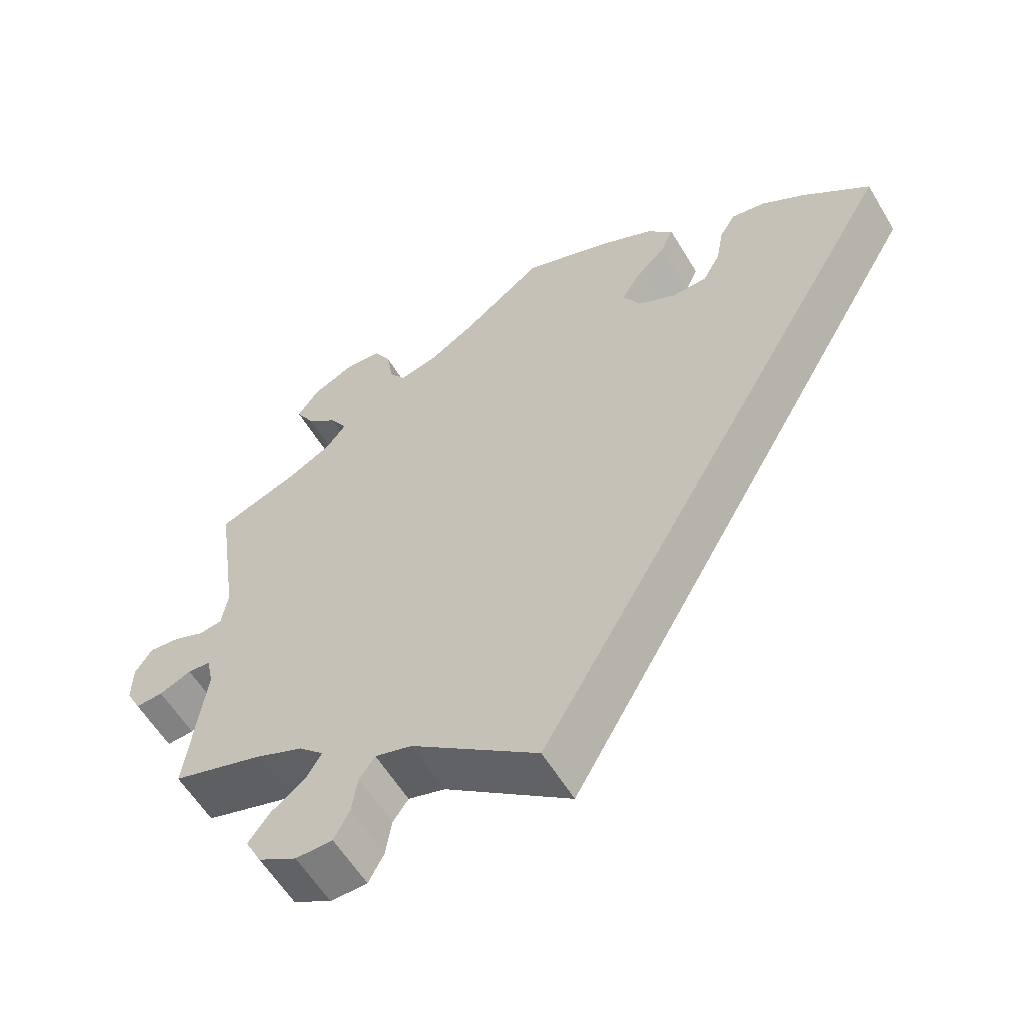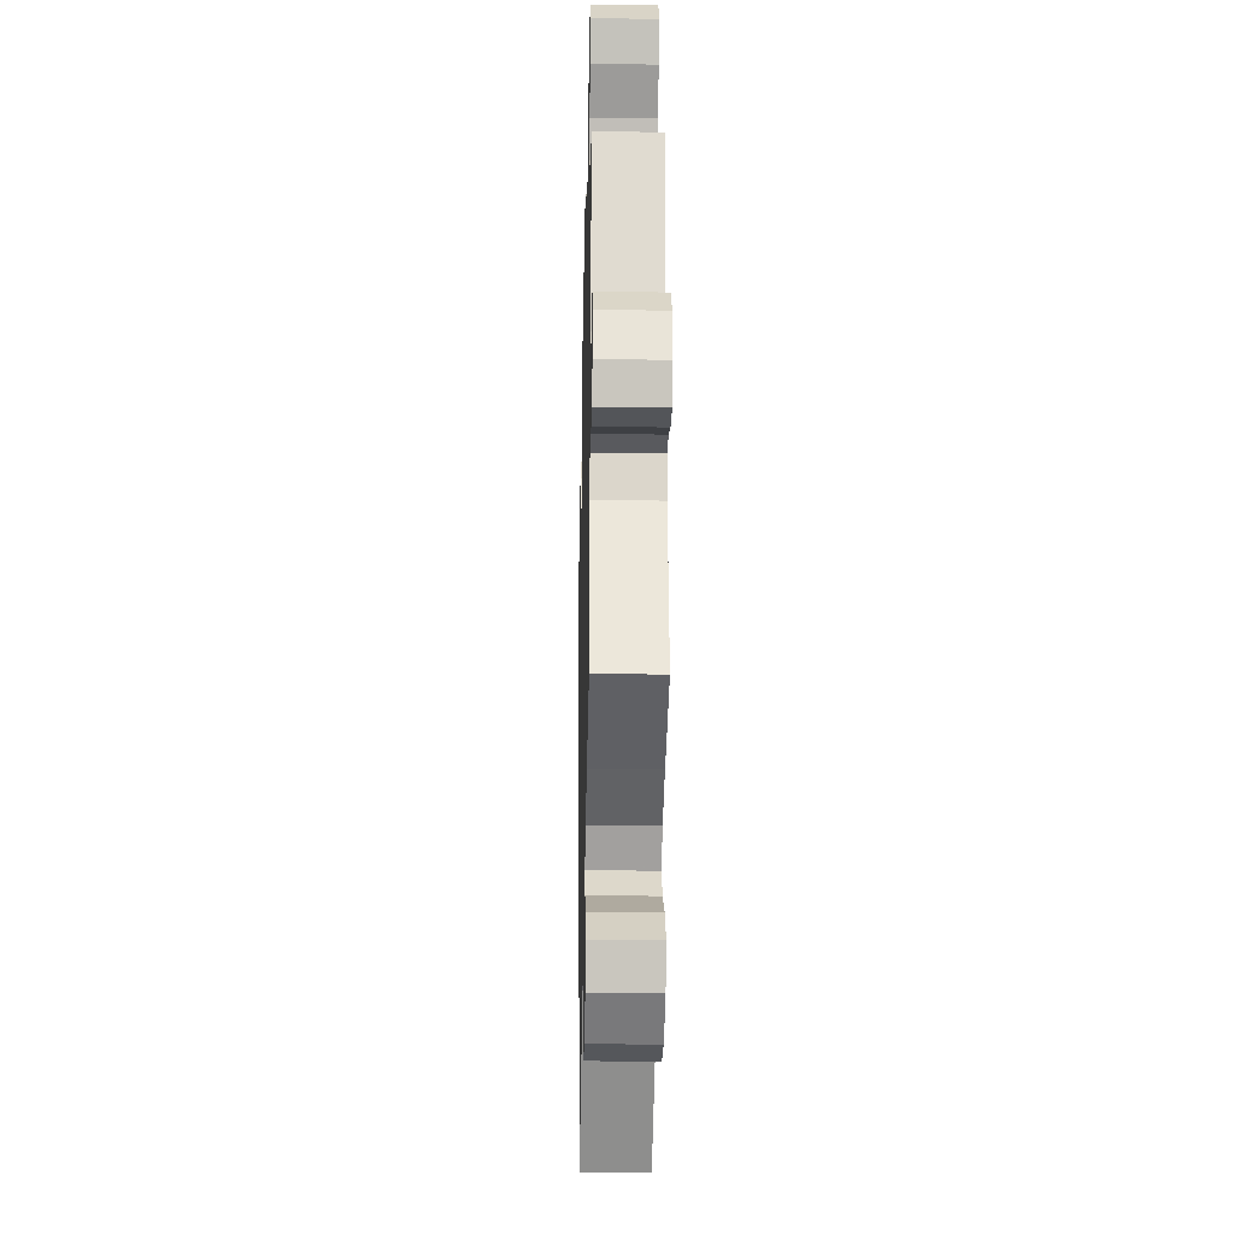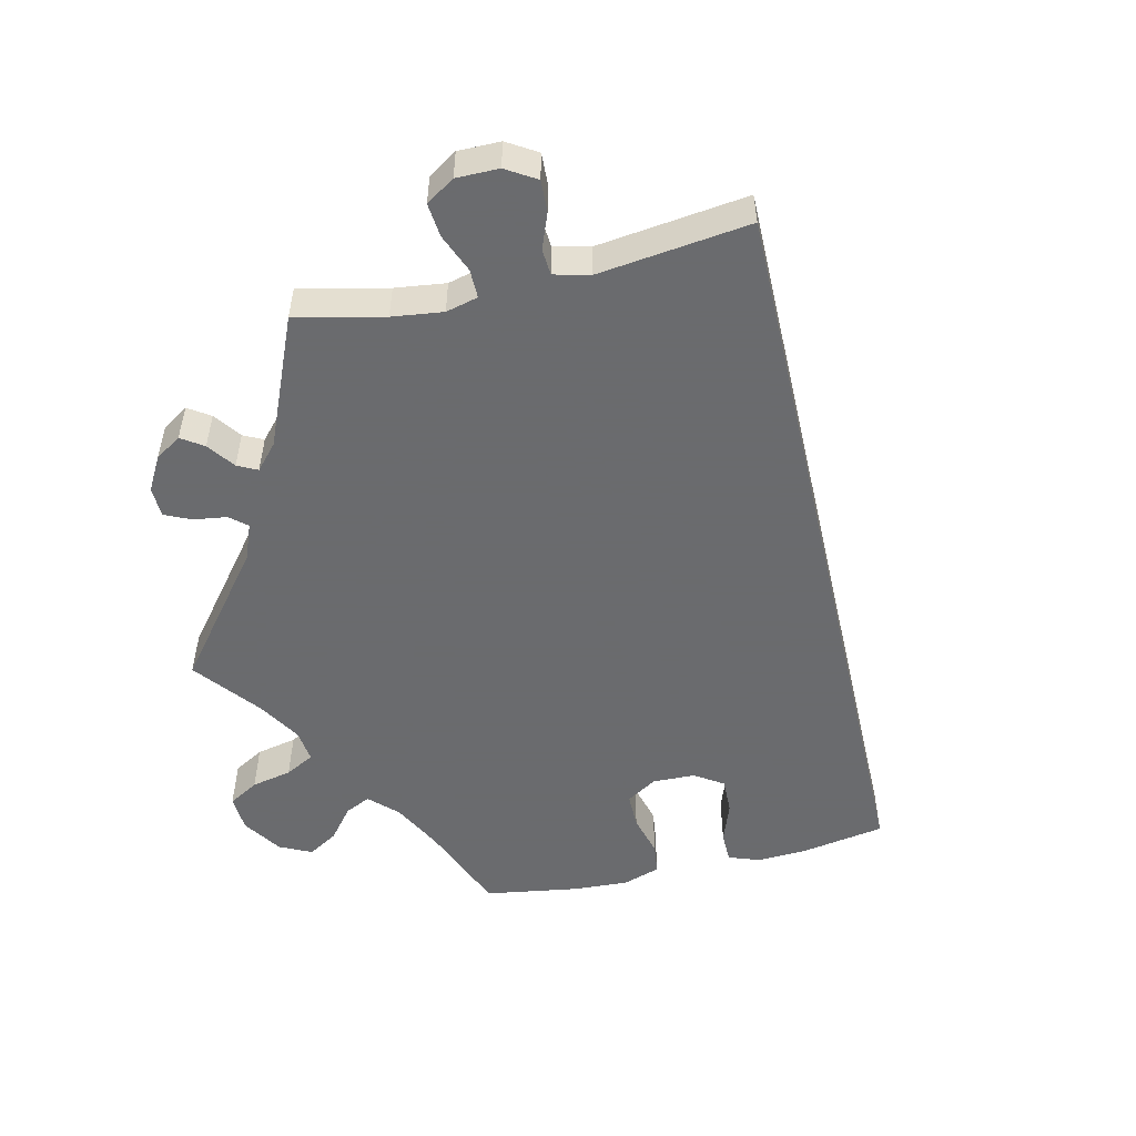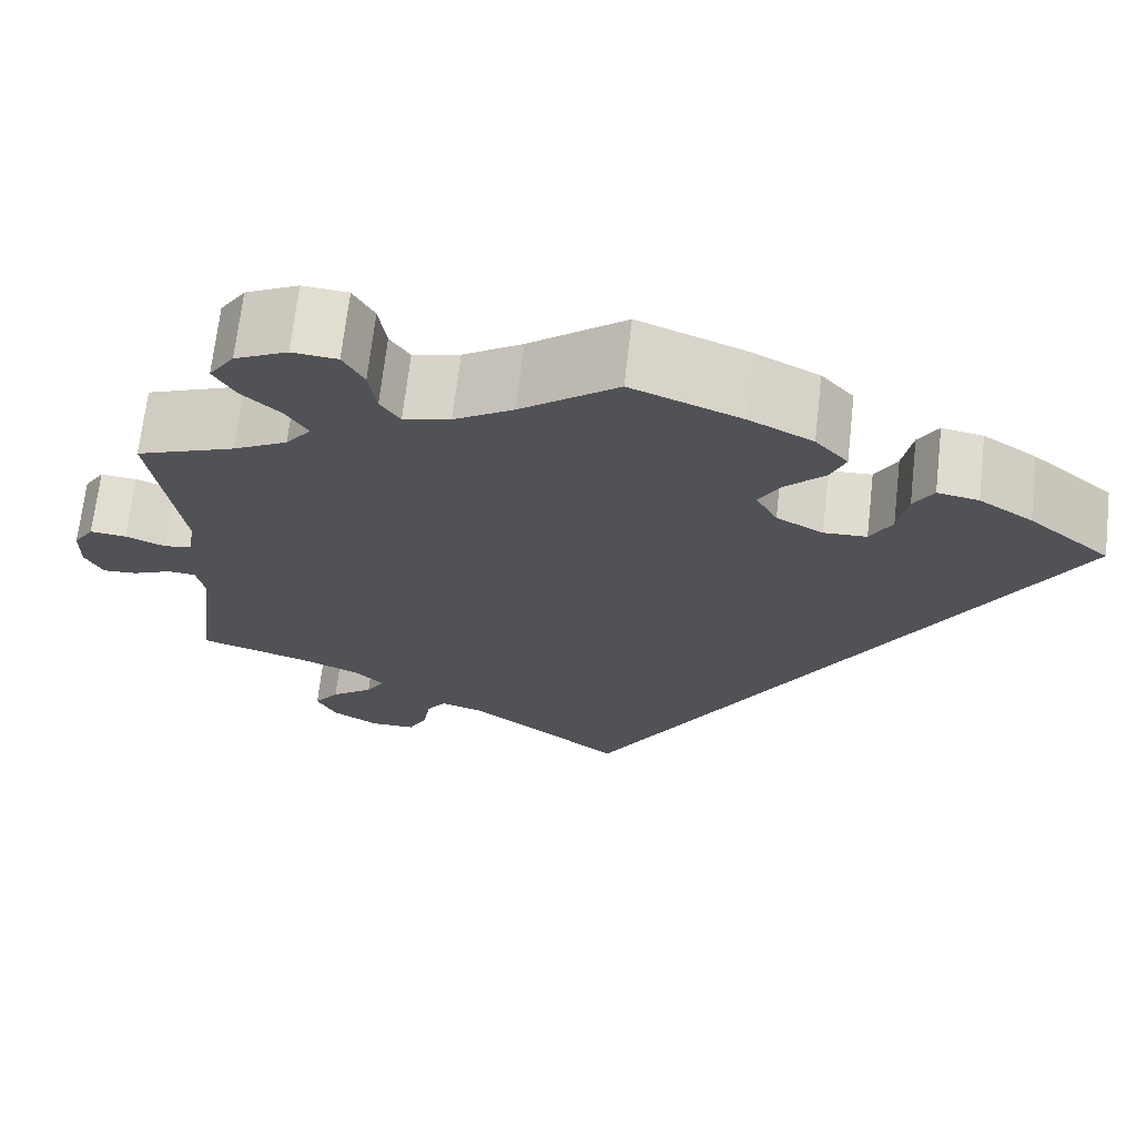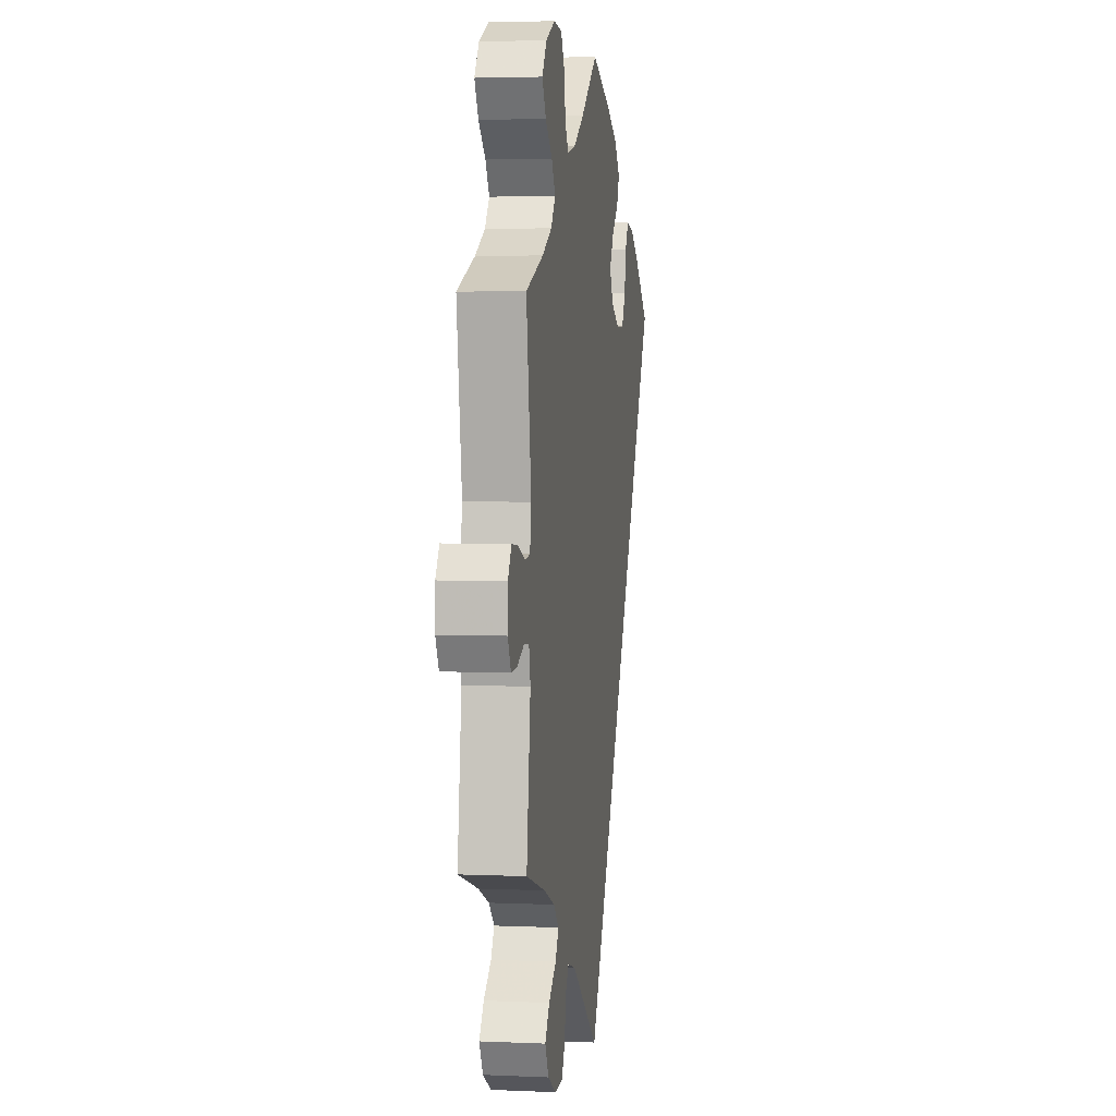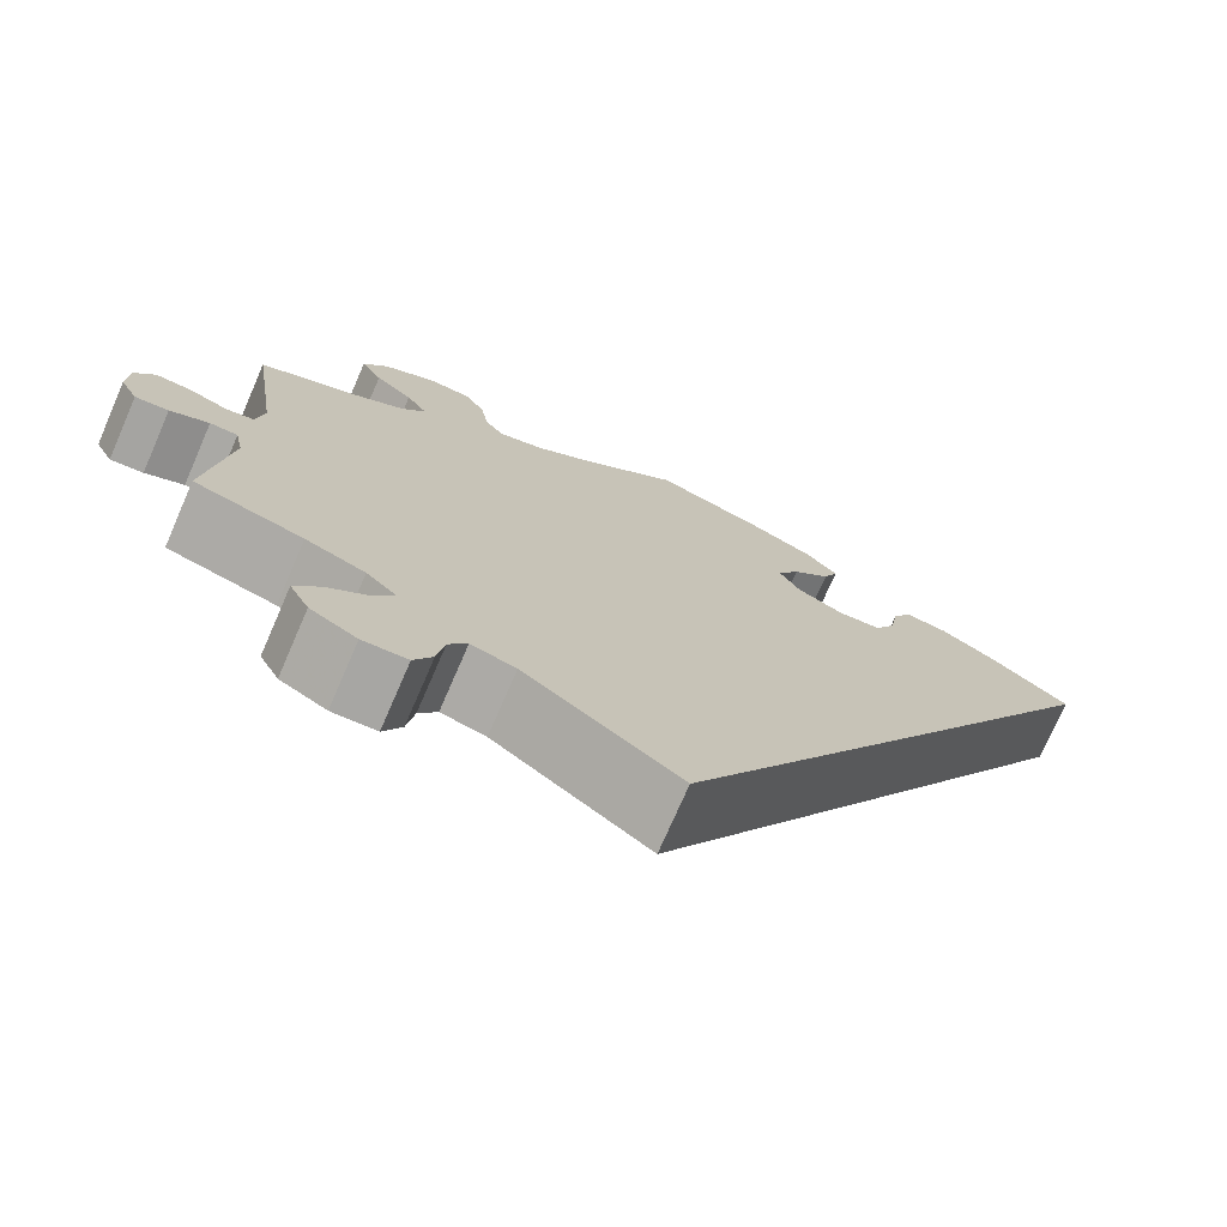
<metadata>
{"format":"obj","ext":"obj","renderer":"f3d","projection":"perspective","resolution":1024,"background":"white","views":[{"elev":-58.5,"azim":-149.2,"up":"+Z"},{"elev":-27.7,"azim":88.6,"up":"+Z"},{"elev":-53.3,"azim":162.9,"up":"+Y"},{"elev":69.0,"azim":-173.5,"up":"+Z"},{"elev":3.6,"azim":98.5,"up":"+Z"},{"elev":-74.4,"azim":156.5,"up":"+Z"}]}
</metadata>
<code>
v 0.384 0.07 -0.325
v 0.32 0.07 -0.352
v 0.288 0.07 -0.383
v 0.308 0.07 -0.416
v 0.353 0.07 -0.45
v 0.38 0.07 -0.487
v 0.359 0.07 -0.528
v 0.309 0.07 -0.557
v 0.261 0.07 -0.556
v 0.241 0.07 -0.518
v 0.233 0.07 -0.468
v 0.213 0.07 -0.439
v 0.165 0.07 -0.453
v 0 0.07 -0.578
v -0.5 0.07 0.289
v -0.413 0.07 0.361
v -0.356 0.07 0.398
v -0.312 0.07 0.406
v -0.291 0.07 0.371
v -0.281 0.07 0.315
v -0.258 0.07 0.273
v -0.212 0.07 0.271
v -0.162 0.07 0.298
v -0.139 0.07 0.34
v -0.163 0.07 0.381
v -0.204 0.07 0.421
v -0.22 0.07 0.459
v -0.185 0.07 0.498
v -0.118 0.07 0.532
v 0 0.07 0.578
v 0.103 0.07 0.5
v 0.166 0.07 0.461
v 0.216 0.07 0.449
v 0.237 0.07 0.48
v 0.245 0.07 0.533
v 0.267 0.07 0.573
v 0.315 0.07 0.577
v 0.371 0.07 0.55
v 0.398 0.07 0.51
v 0.375 0.07 0.47
v 0.334 0.07 0.433
v 0.311 0.07 0.396
v 0.338 0.07 0.361
v 0.396 0.07 0.33
v 0.501 0.07 0.29
v 0.471 0.07 0.082
v 0.479 0.07 0.031
v 0.509 0.07 0.026
v 0.551 0.07 0.043
v 0.59 0.07 0.047
v 0.612 0.07 0.013
v 0.613 0.07 -0.039
v 0.594 0.07 -0.076
v 0.558 0.07 -0.074
v 0.516 0.07 -0.056
v 0.486 0.07 -0.058
v 0.477 0.07 -0.102
v 0.501 0.07 -0.289
v 0.384 0 -0.325
v 0.32 0 -0.352
v 0.288 0 -0.383
v 0.308 0 -0.416
v 0.353 0 -0.45
v 0.38 0 -0.487
v 0.359 0 -0.528
v 0.309 0 -0.557
v 0.261 0 -0.556
v 0.241 0 -0.518
v 0.233 0 -0.468
v 0.213 0 -0.439
v 0.165 0 -0.453
v 0 0 -0.578
v -0.5 0 0.289
v -0.413 0 0.361
v -0.356 0 0.398
v -0.312 0 0.406
v -0.291 0 0.371
v -0.281 0 0.315
v -0.258 0 0.273
v -0.212 0 0.271
v -0.162 0 0.298
v -0.139 0 0.34
v -0.163 0 0.381
v -0.204 0 0.421
v -0.22 0 0.459
v -0.185 0 0.498
v -0.118 0 0.532
v 0 0 0.578
v 0.103 0 0.5
v 0.166 0 0.461
v 0.216 0 0.449
v 0.237 0 0.48
v 0.245 0 0.533
v 0.267 0 0.573
v 0.315 0 0.577
v 0.371 0 0.55
v 0.398 0 0.51
v 0.375 0 0.47
v 0.334 0 0.433
v 0.311 0 0.396
v 0.338 0 0.361
v 0.396 0 0.33
v 0.501 0 0.29
v 0.471 0 0.082
v 0.479 0 0.031
v 0.509 0 0.026
v 0.551 0 0.043
v 0.59 0 0.047
v 0.612 0 0.013
v 0.613 0 -0.039
v 0.594 0 -0.076
v 0.558 0 -0.074
v 0.516 0 -0.056
v 0.486 0 -0.058
v 0.477 0 -0.102
v 0.501 0 -0.289
f 57 58 1
f 56 57 1 2
f 52 53 54 55
f 52 55 56
f 51 52 56
f 48 49 50 51
f 48 51 56
f 47 48 56 2
f 44 45 46
f 43 44 46 47
f 42 43 47 2
f 38 39 40 41
f 38 41 42
f 37 38 42
f 34 35 36 37
f 33 34 37 42
f 32 33 42 2
f 28 29 30 31
f 25 26 27 28
f 24 25 28 31
f 23 24 31 32
f 17 18 19 20
f 17 20 21
f 16 17 21
f 13 14 15 16
f 12 13 16 21
f 11 12 21 22
f 9 10 11
f 8 9 11
f 4 5 6 7
f 3 4 7 8
f 23 32 2 3
f 11 22 23
f 3 8 11 23
f 59 116 115
f 60 59 115 114
f 113 112 111 110
f 114 113 110
f 114 110 109
f 109 108 107 106
f 114 109 106
f 60 114 106 105
f 104 103 102
f 105 104 102 101
f 60 105 101 100
f 99 98 97 96
f 100 99 96
f 100 96 95
f 95 94 93 92
f 100 95 92 91
f 60 100 91 90
f 89 88 87 86
f 86 85 84 83
f 89 86 83 82
f 90 89 82 81
f 78 77 76 75
f 79 78 75
f 79 75 74
f 74 73 72 71
f 79 74 71 70
f 80 79 70 69
f 69 68 67
f 69 67 66
f 65 64 63 62
f 66 65 62 61
f 61 60 90 81
f 81 80 69
f 81 69 66 61
f 1 59 60 2
f 2 60 61 3
f 3 61 62 4
f 4 62 63 5
f 5 63 64 6
f 6 64 65 7
f 7 65 66 8
f 8 66 67 9
f 9 67 68 10
f 10 68 69 11
f 11 69 70 12
f 12 70 71 13
f 13 71 72 14
f 14 72 73 15
f 15 73 74 16
f 16 74 75 17
f 17 75 76 18
f 18 76 77 19
f 19 77 78 20
f 20 78 79 21
f 21 79 80 22
f 22 80 81 23
f 23 81 82 24
f 24 82 83 25
f 25 83 84 26
f 26 84 85 27
f 27 85 86 28
f 28 86 87 29
f 29 87 88 30
f 30 88 89 31
f 31 89 90 32
f 32 90 91 33
f 33 91 92 34
f 34 92 93 35
f 35 93 94 36
f 36 94 95 37
f 37 95 96 38
f 38 96 97 39
f 39 97 98 40
f 40 98 99 41
f 41 99 100 42
f 42 100 101 43
f 43 101 102 44
f 44 102 103 45
f 45 103 104 46
f 46 104 105 47
f 47 105 106 48
f 48 106 107 49
f 49 107 108 50
f 50 108 109 51
f 51 109 110 52
f 52 110 111 53
f 53 111 112 54
f 54 112 113 55
f 55 113 114 56
f 56 114 115 57
f 57 115 116 58
f 58 116 59 1

</code>
